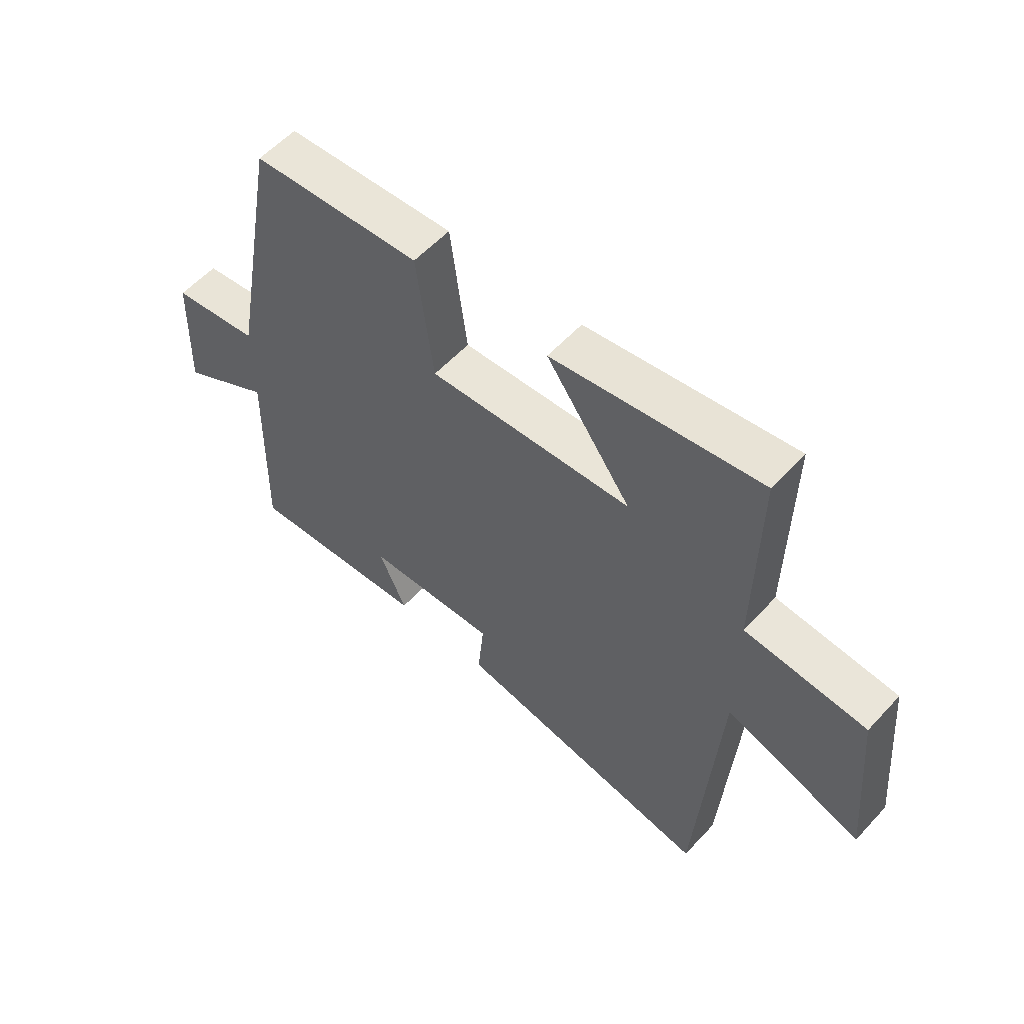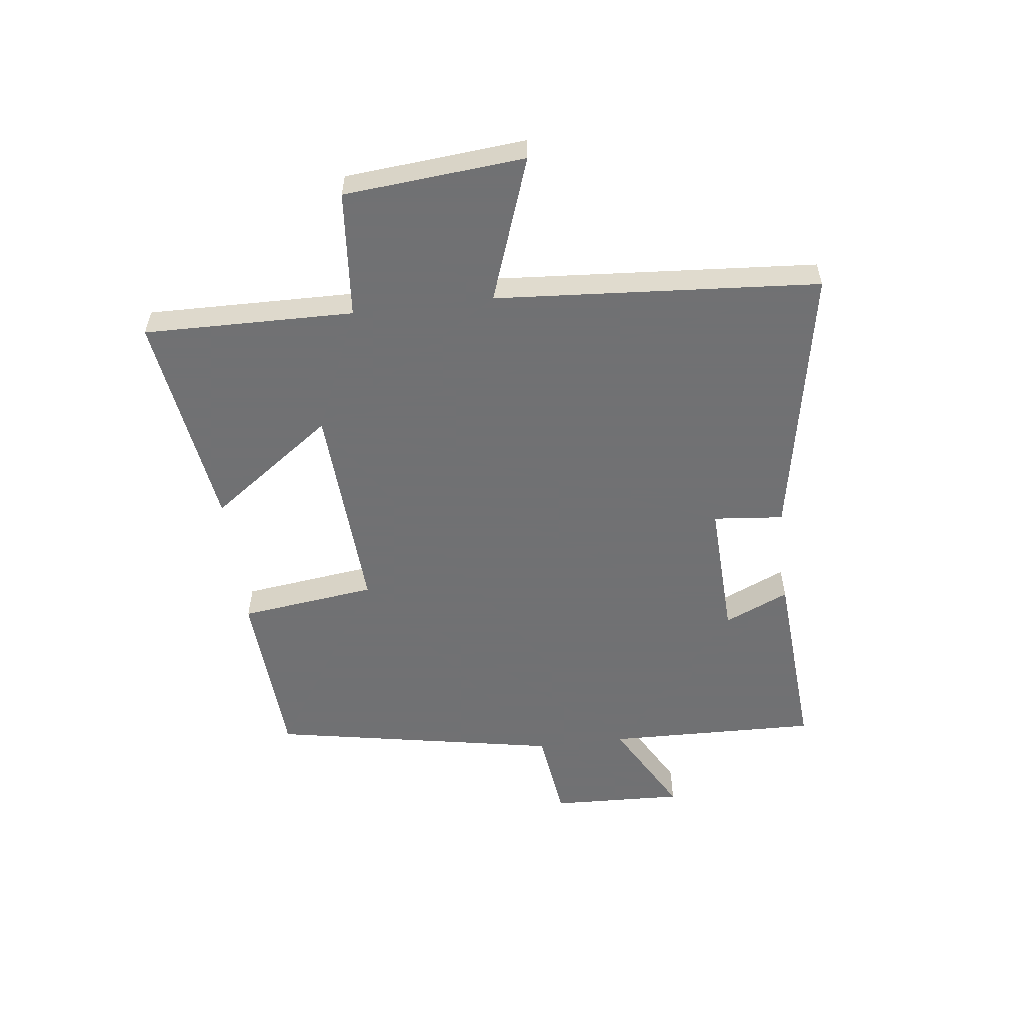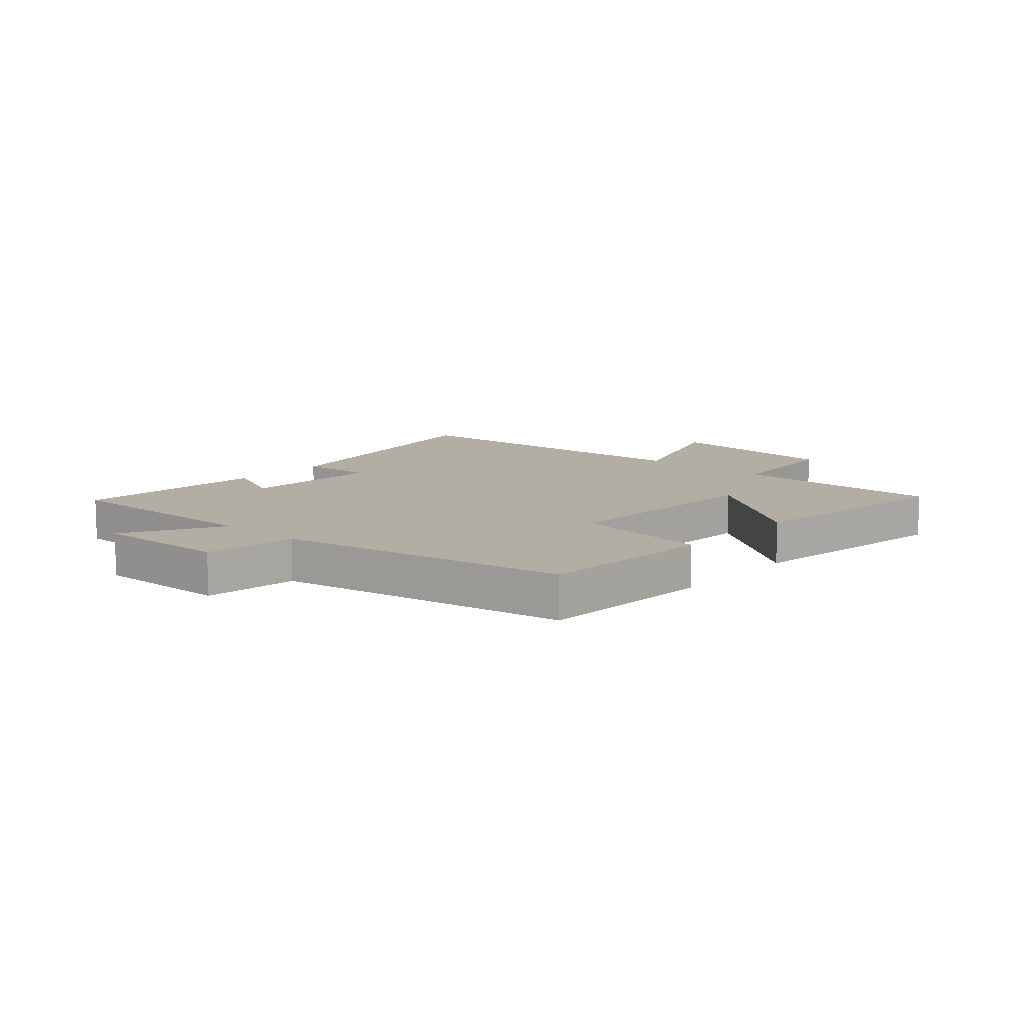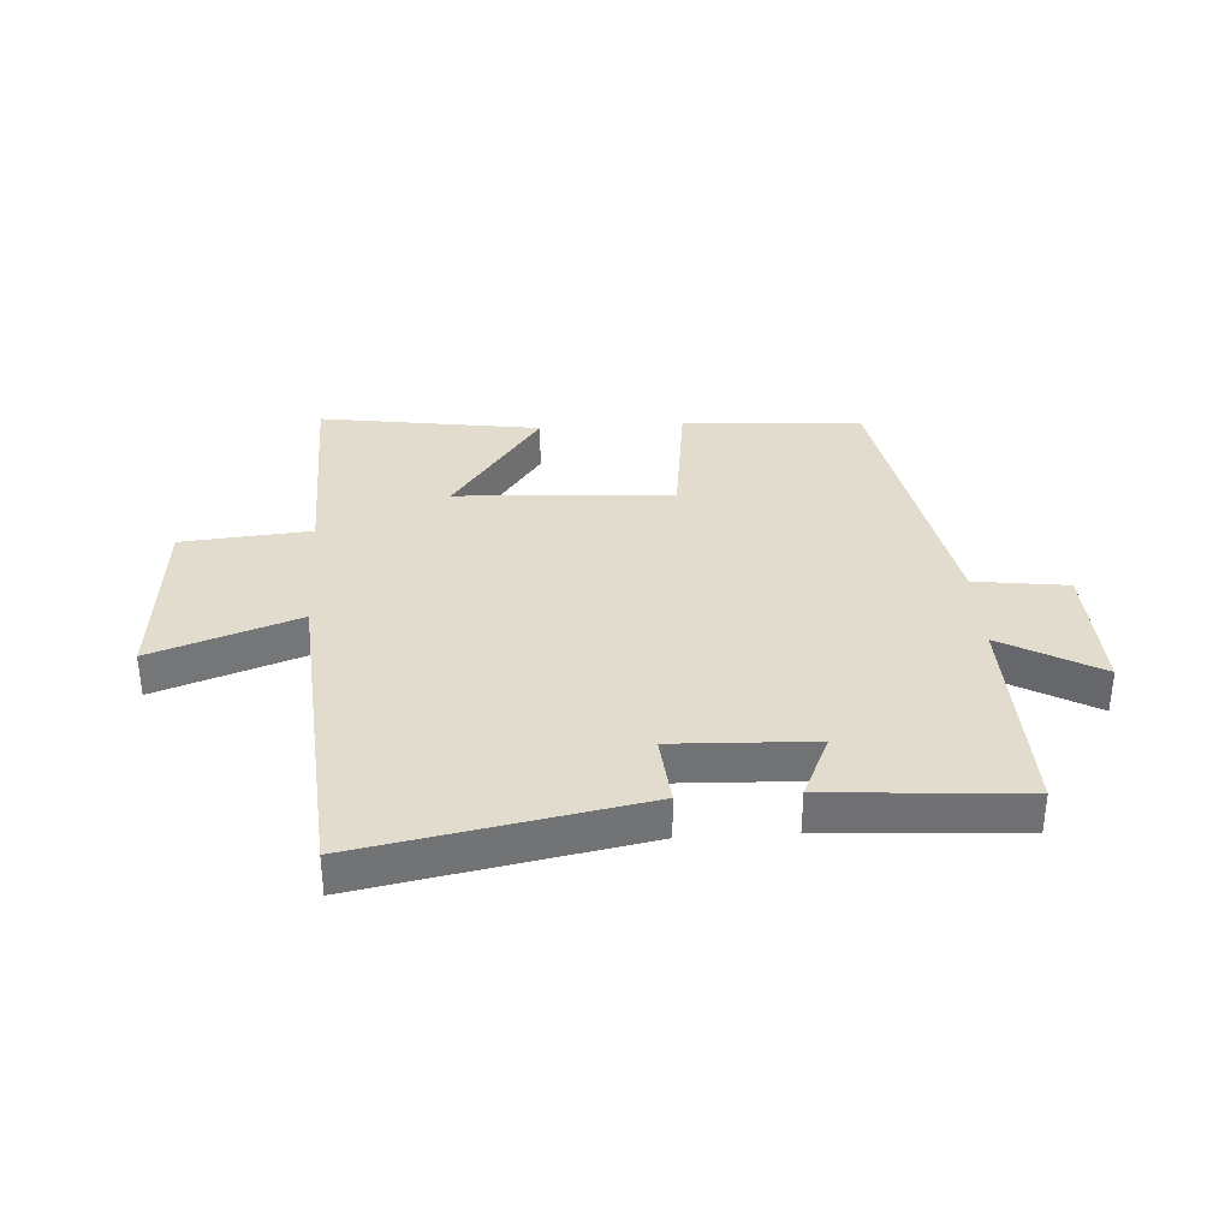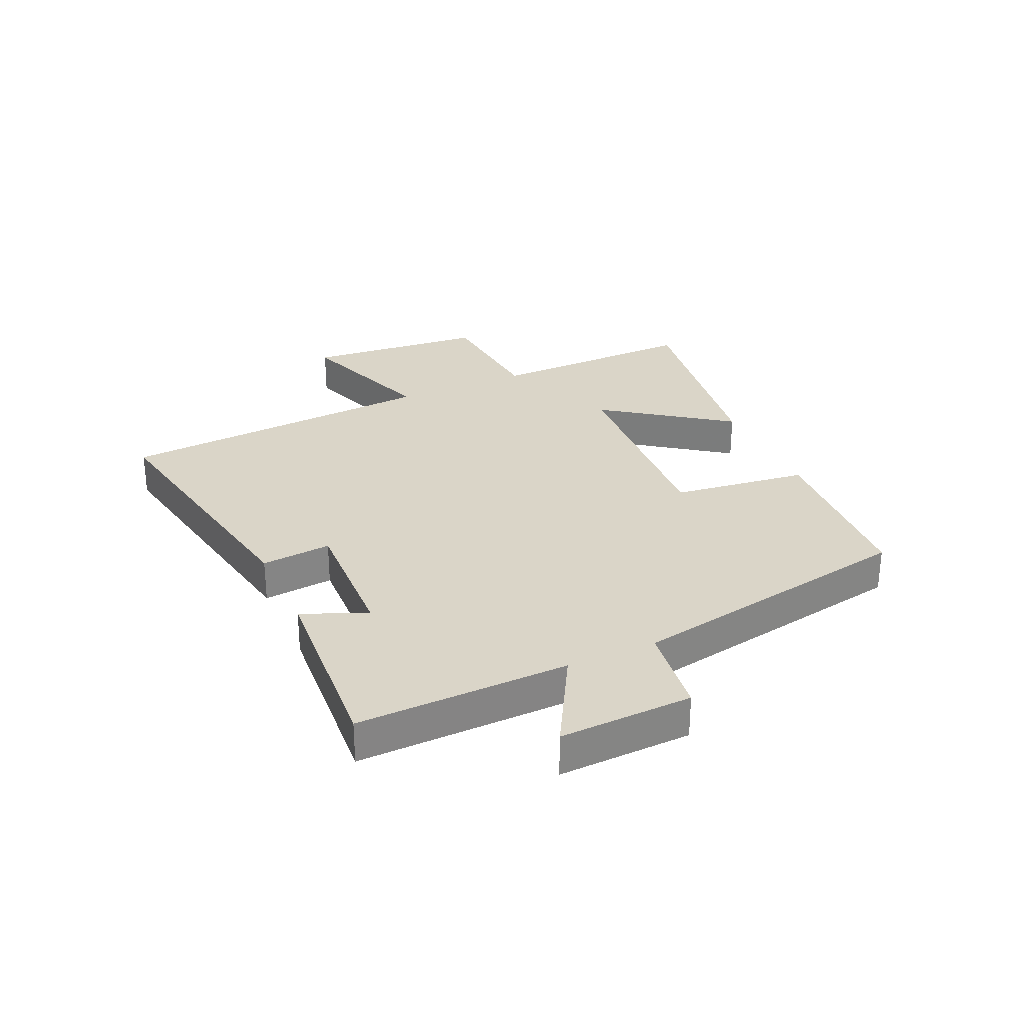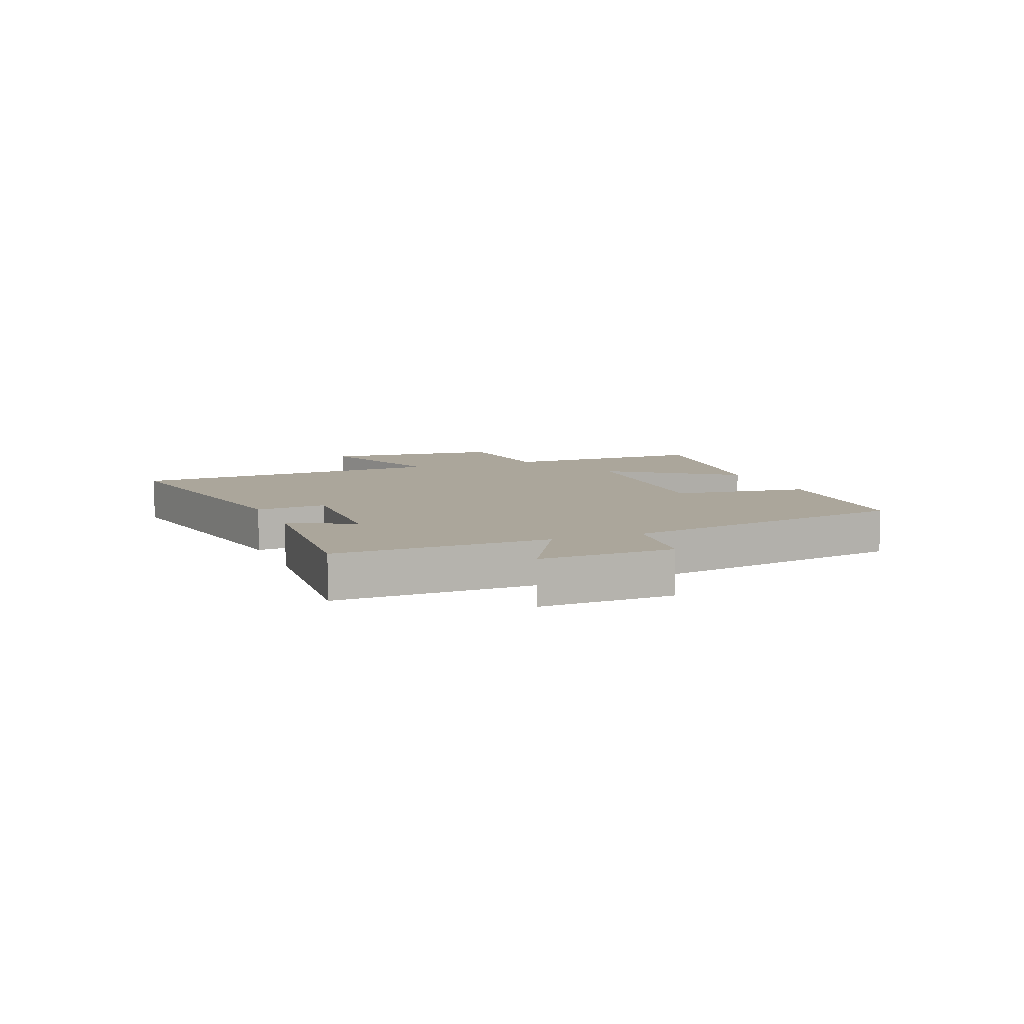
<metadata>
{"format":"obj","ext":"obj","renderer":"f3d","projection":"perspective","resolution":1024,"background":"white","views":[{"elev":56.9,"azim":42.0,"up":"+Z"},{"elev":-55.3,"azim":96.8,"up":"+Y"},{"elev":11.0,"azim":-48.2,"up":"+Y"},{"elev":34.6,"azim":176.2,"up":"+Y"},{"elev":29.3,"azim":-114.4,"up":"+Y"},{"elev":7.9,"azim":-111.7,"up":"+Y"}]}
</metadata>
<code>
v -0.41 0.07 0.481
v -0.108 0.07 0.5
v -0.078 0.07 0.269
v 0.286 0.07 0.291
v 0.134 0.07 0.5
v 0.505 0.07 0.556
v 0.5 0.07 0.2
v 0.717 0.07 0.182
v 0.745 0.07 -0.124
v 0.5 0.07 -0.038
v 0.462 0.07 -0.586
v -0.005 0.07 -0.5
v 0.006 0.07 -0.381
v -0.23 0.07 -0.391
v -0.181 0.07 -0.5
v -0.508 0.07 -0.524
v -0.5 0.07 -0.164
v -0.665 0.07 -0.257
v -0.657 0.07 -0.031
v -0.5 0.07 -0.01
v -0.41 0 0.481
v -0.108 0 0.5
v -0.078 0 0.269
v 0.286 0 0.291
v 0.134 0 0.5
v 0.505 0 0.556
v 0.5 0 0.2
v 0.717 0 0.182
v 0.745 0 -0.124
v 0.5 0 -0.038
v 0.462 0 -0.586
v -0.005 0 -0.5
v 0.006 0 -0.381
v -0.23 0 -0.391
v -0.181 0 -0.5
v -0.508 0 -0.524
v -0.5 0 -0.164
v -0.665 0 -0.257
v -0.657 0 -0.031
v -0.5 0 -0.01
f 17 18 19 20
f 1 2 3
f 20 1 3
f 17 20 3
f 14 15 16 17
f 17 3 4
f 14 17 4
f 13 14 4
f 12 13 4
f 11 12 4
f 10 11 4
f 7 8 9 10
f 7 10 4
f 4 5 6 7
f 40 39 38 37
f 23 22 21
f 23 21 40
f 23 40 37
f 37 36 35 34
f 24 23 37
f 24 37 34
f 24 34 33
f 24 33 32
f 24 32 31
f 24 31 30
f 30 29 28 27
f 24 30 27
f 27 26 25 24
f 1 21 22 2
f 2 22 23 3
f 3 23 24 4
f 4 24 25 5
f 5 25 26 6
f 6 26 27 7
f 7 27 28 8
f 8 28 29 9
f 9 29 30 10
f 10 30 31 11
f 11 31 32 12
f 12 32 33 13
f 13 33 34 14
f 14 34 35 15
f 15 35 36 16
f 16 36 37 17
f 17 37 38 18
f 18 38 39 19
f 19 39 40 20
f 20 40 21 1

</code>
